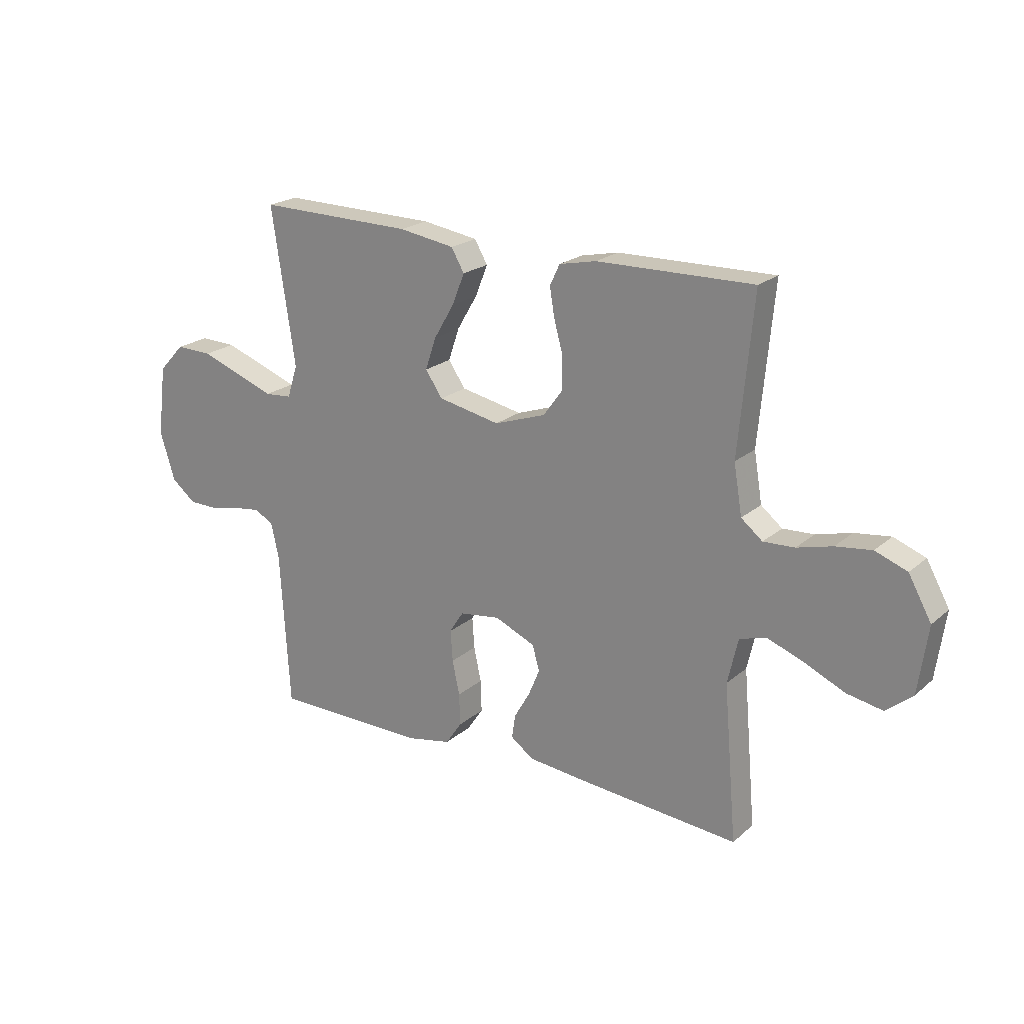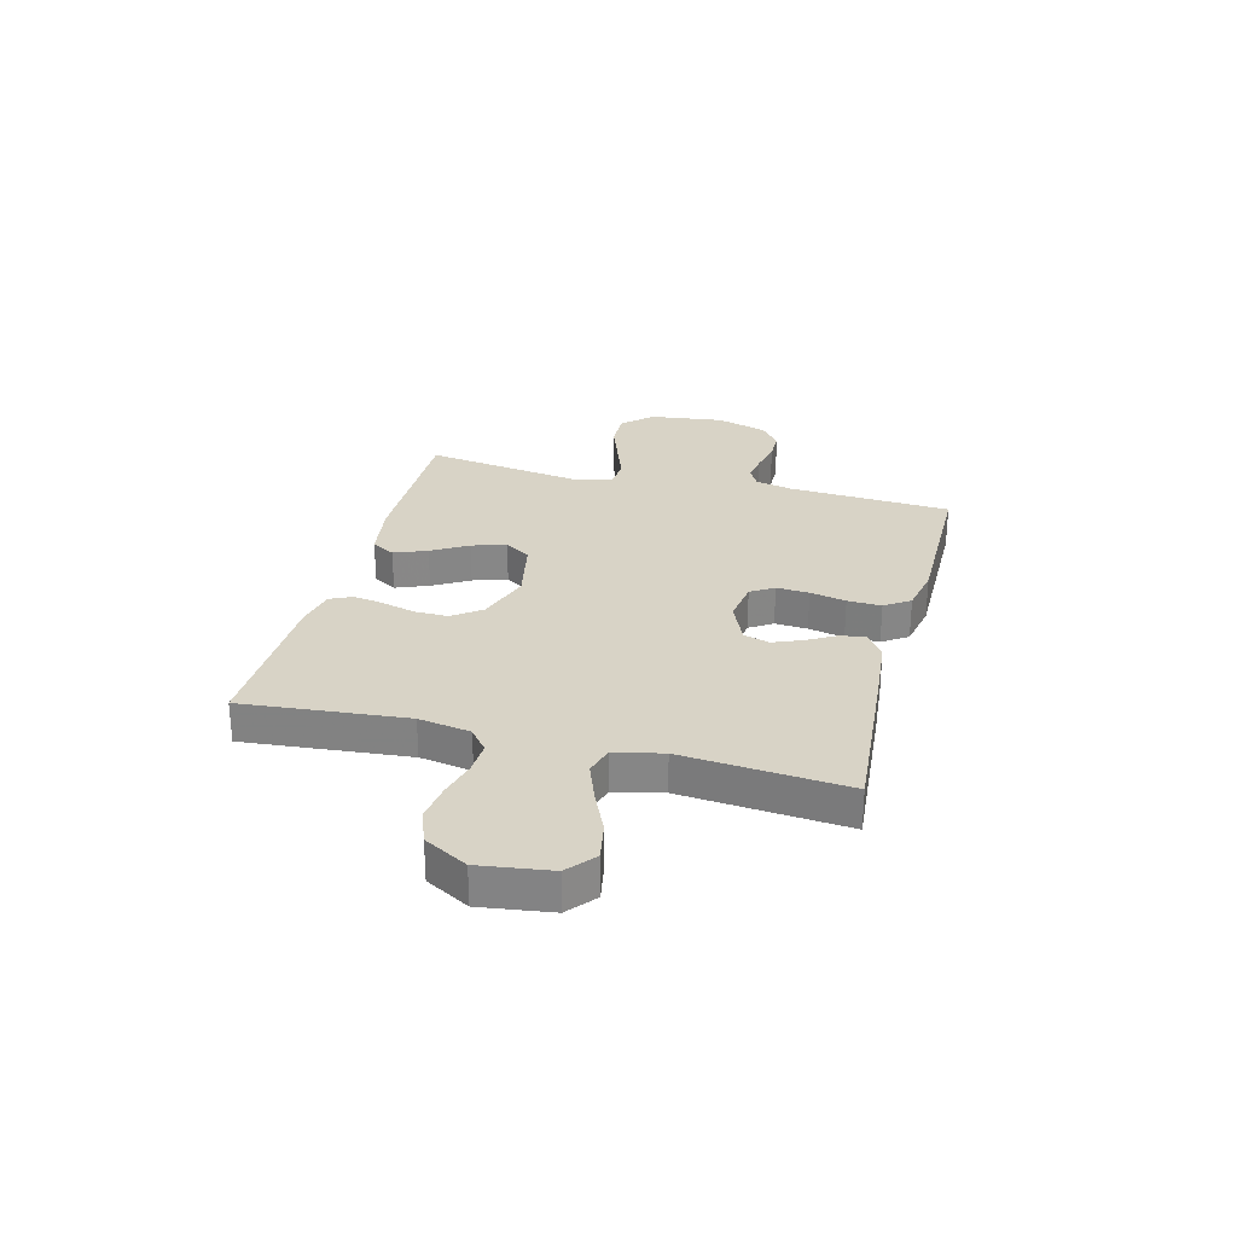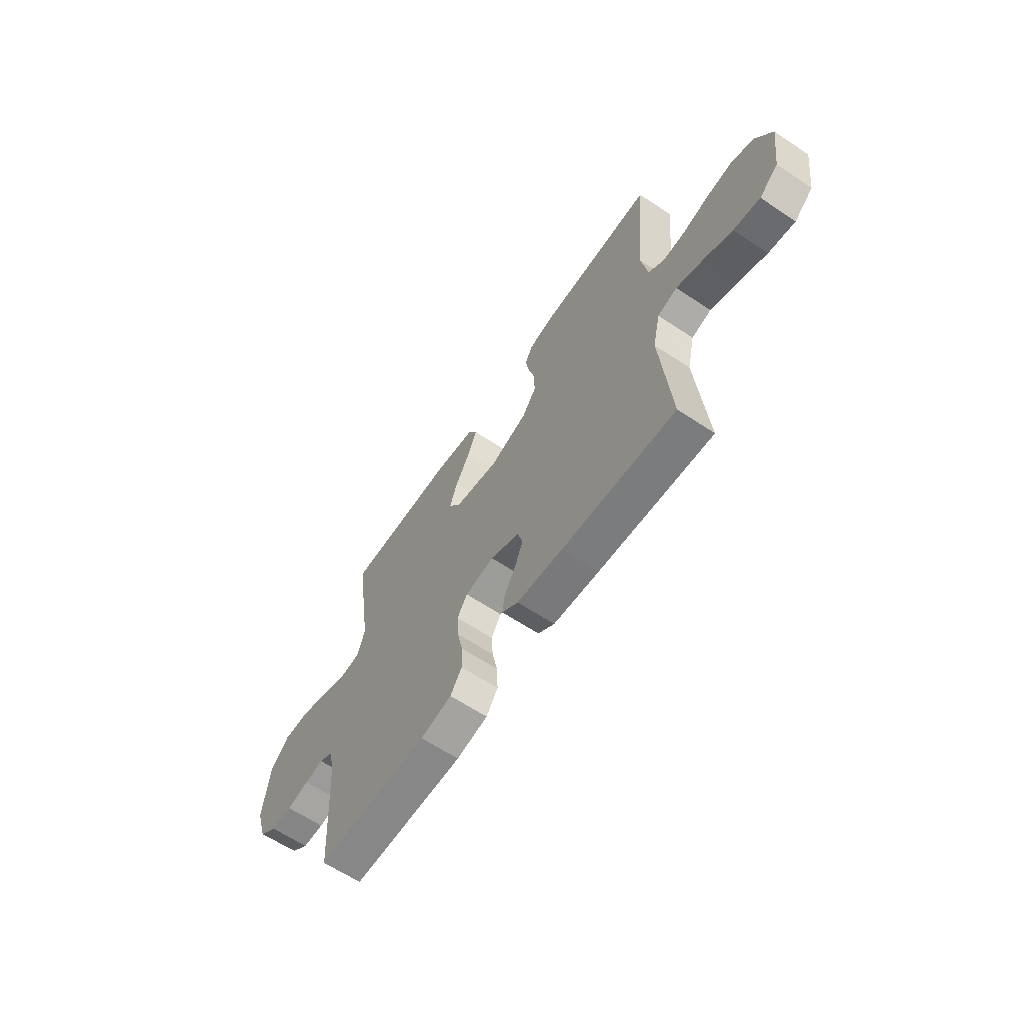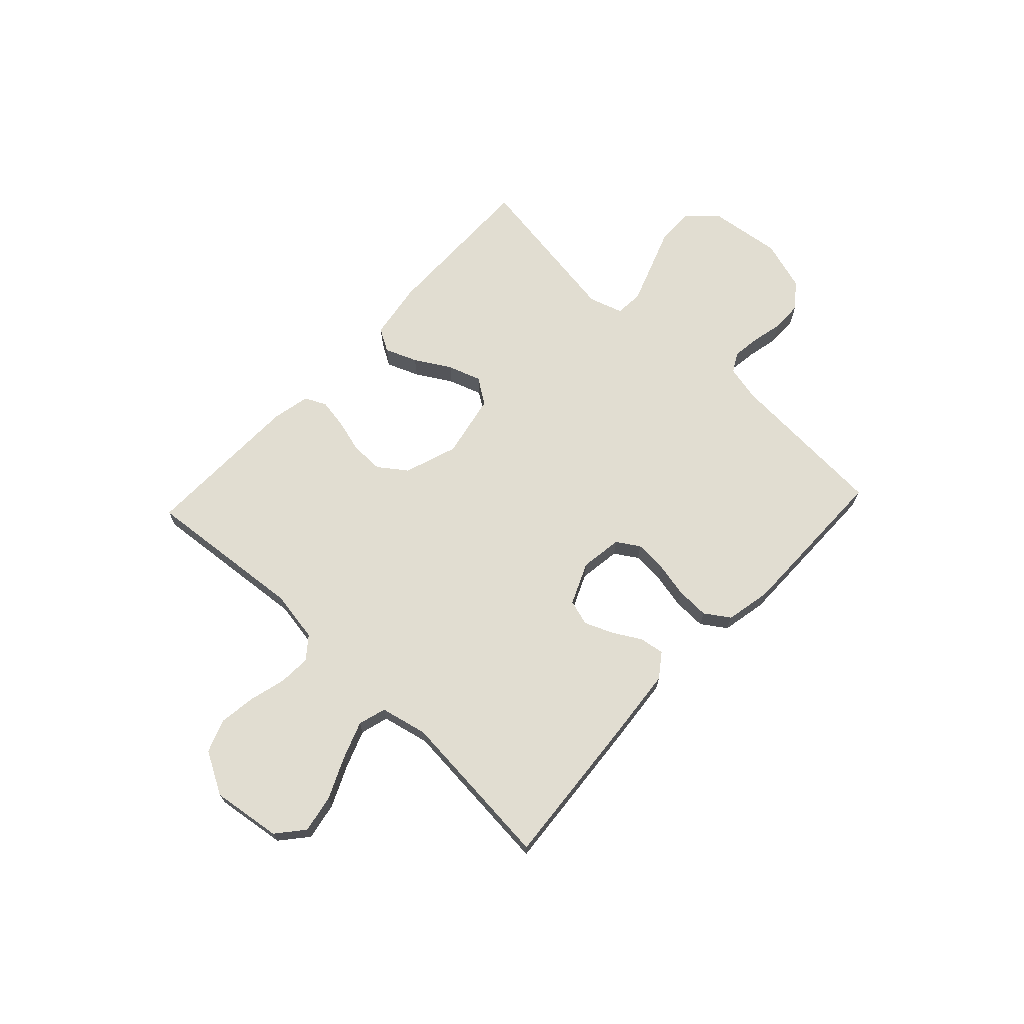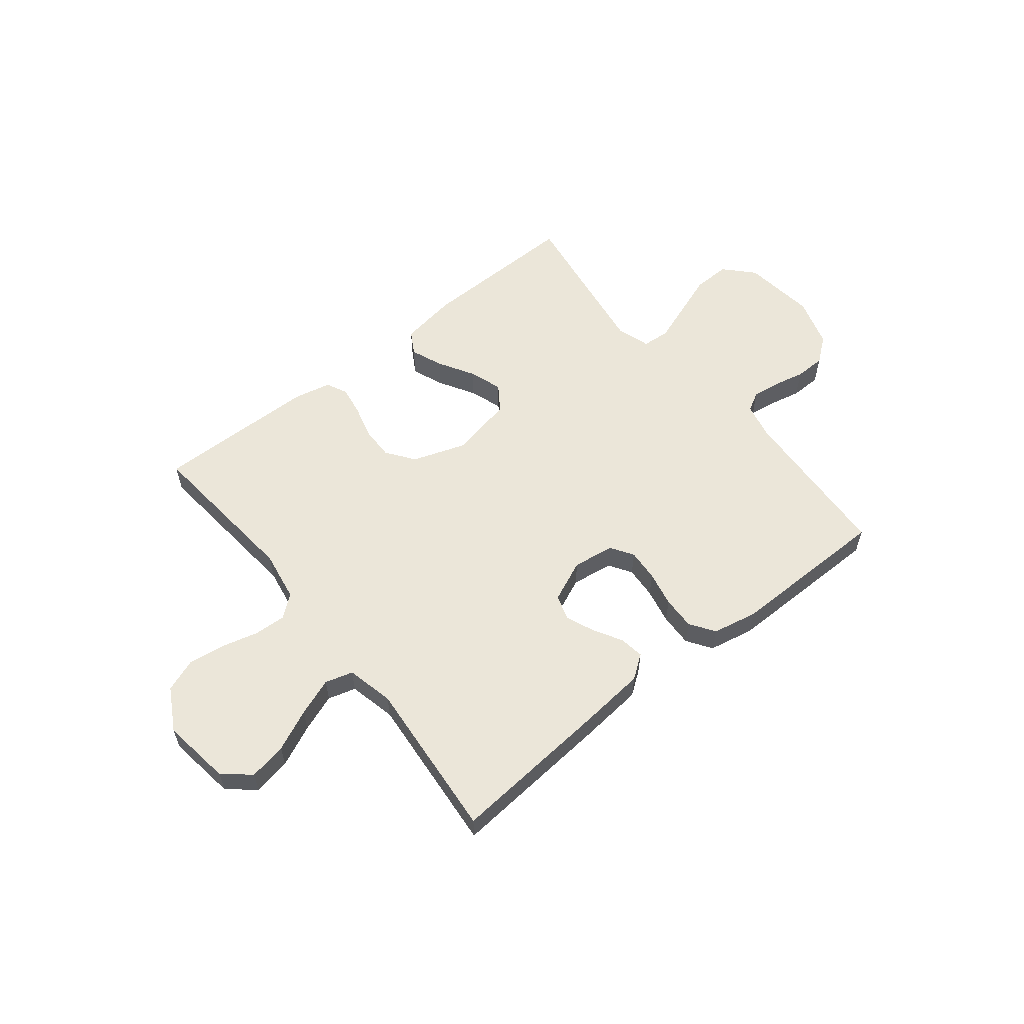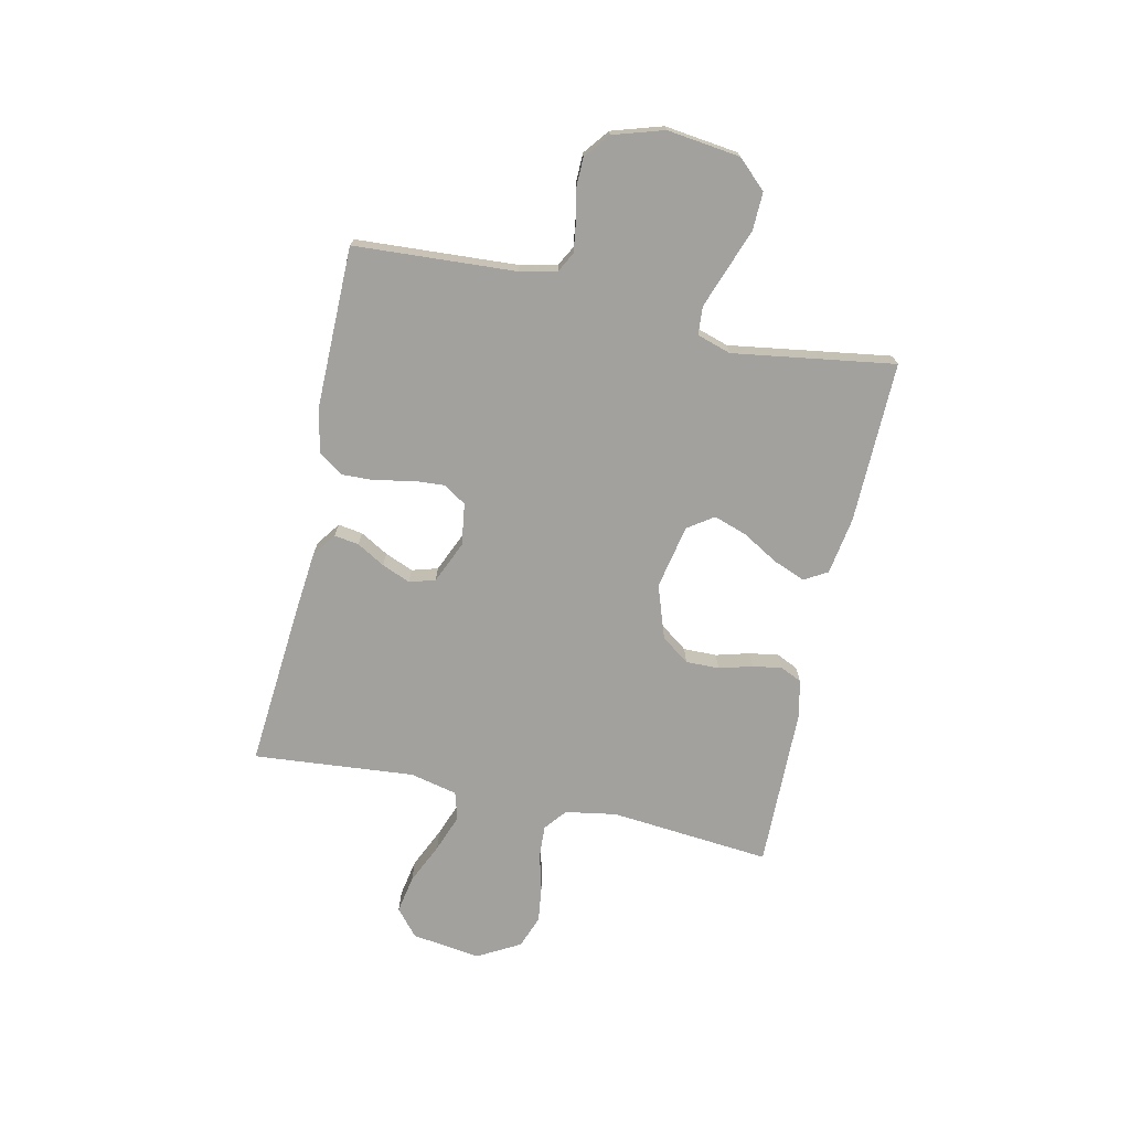
<metadata>
{"format":"obj","ext":"obj","renderer":"f3d","projection":"perspective","resolution":1024,"background":"white","views":[{"elev":21.2,"azim":34.3,"up":"+Z"},{"elev":27.8,"azim":104.6,"up":"+Y"},{"elev":-62.9,"azim":56.0,"up":"+Z"},{"elev":68.8,"azim":133.2,"up":"+Y"},{"elev":57.6,"azim":141.3,"up":"+Y"},{"elev":-72.0,"azim":-102.3,"up":"+Y"}]}
</metadata>
<code>
v 0.5 0.07 0.5
v 0.472 0.07 0.2
v 0.488 0.07 0.105
v 0.529 0.07 0.072
v 0.589 0.07 0.075
v 0.657 0.07 0.093
v 0.726 0.07 0.102
v 0.787 0.07 0.079
v 0.831 0.07 0
v 0.813 0.07 -0.129
v 0.763 0.07 -0.171
v 0.693 0.07 -0.158
v 0.616 0.07 -0.123
v 0.546 0.07 -0.097
v 0.494 0.07 -0.112
v 0.474 0.07 -0.2
v 0.5 0.07 -0.5
v 0.2 0.07 -0.475
v 0.077 0.07 -0.463
v 0.033 0.07 -0.431
v 0.04 0.07 -0.385
v 0.07 0.07 -0.333
v 0.092 0.07 -0.28
v 0.078 0.07 -0.232
v 0 0.07 -0.198
v -0.078 0.07 -0.209
v -0.105 0.07 -0.251
v -0.101 0.07 -0.311
v -0.087 0.07 -0.377
v -0.085 0.07 -0.439
v -0.116 0.07 -0.485
v -0.2 0.07 -0.502
v -0.5 0.07 -0.5
v -0.518 0.07 -0.2
v -0.533 0.07 -0.132
v -0.57 0.07 -0.112
v -0.621 0.07 -0.119
v -0.68 0.07 -0.132
v -0.737 0.07 -0.131
v -0.784 0.07 -0.094
v -0.813 0.07 0
v -0.796 0.07 0.136
v -0.746 0.07 0.189
v -0.676 0.07 0.187
v -0.599 0.07 0.159
v -0.527 0.07 0.133
v -0.475 0.07 0.137
v -0.455 0.07 0.2
v -0.5 0.07 0.5
v -0.2 0.07 0.495
v -0.093 0.07 0.478
v -0.068 0.07 0.435
v -0.092 0.07 0.375
v -0.131 0.07 0.309
v -0.152 0.07 0.247
v -0.119 0.07 0.199
v 0 0.07 0.175
v 0.099 0.07 0.209
v 0.137 0.07 0.261
v 0.136 0.07 0.323
v 0.119 0.07 0.385
v 0.11 0.07 0.44
v 0.129 0.07 0.48
v 0.2 0.07 0.495
v 0.5 0 0.5
v 0.472 0 0.2
v 0.488 0 0.105
v 0.529 0 0.072
v 0.589 0 0.075
v 0.657 0 0.093
v 0.726 0 0.102
v 0.787 0 0.079
v 0.831 0 0
v 0.813 0 -0.129
v 0.763 0 -0.171
v 0.693 0 -0.158
v 0.616 0 -0.123
v 0.546 0 -0.097
v 0.494 0 -0.112
v 0.474 0 -0.2
v 0.5 0 -0.5
v 0.2 0 -0.475
v 0.077 0 -0.463
v 0.033 0 -0.431
v 0.04 0 -0.385
v 0.07 0 -0.333
v 0.092 0 -0.28
v 0.078 0 -0.232
v 0 0 -0.198
v -0.078 0 -0.209
v -0.105 0 -0.251
v -0.101 0 -0.311
v -0.087 0 -0.377
v -0.085 0 -0.439
v -0.116 0 -0.485
v -0.2 0 -0.502
v -0.5 0 -0.5
v -0.518 0 -0.2
v -0.533 0 -0.132
v -0.57 0 -0.112
v -0.621 0 -0.119
v -0.68 0 -0.132
v -0.737 0 -0.131
v -0.784 0 -0.094
v -0.813 0 0
v -0.796 0 0.136
v -0.746 0 0.189
v -0.676 0 0.187
v -0.599 0 0.159
v -0.527 0 0.133
v -0.475 0 0.137
v -0.455 0 0.2
v -0.5 0 0.5
v -0.2 0 0.495
v -0.093 0 0.478
v -0.068 0 0.435
v -0.092 0 0.375
v -0.131 0 0.309
v -0.152 0 0.247
v -0.119 0 0.199
v 0 0 0.175
v 0.099 0 0.209
v 0.137 0 0.261
v 0.136 0 0.323
v 0.119 0 0.385
v 0.11 0 0.44
v 0.129 0 0.48
v 0.2 0 0.495
f 63 64 1 2
f 60 61 62 63
f 60 63 2 3
f 59 60 3 4
f 58 59 4
f 57 58 4
f 51 52 53 54
f 51 54 55
f 48 49 50 51
f 47 48 51 55
f 42 43 44 45
f 42 45 46
f 41 42 46
f 40 41 46 47
f 37 38 39 40
f 36 37 40 47
f 31 32 33 34
f 31 34 35
f 28 29 30 31
f 27 28 31 35
f 26 27 35 36
f 19 20 21 22
f 19 22 23
f 16 17 18 19
f 15 16 19 23
f 10 11 12 13
f 10 13 14
f 9 10 14
f 8 9 14 15
f 5 6 7 8
f 4 5 8 15
f 36 47 55 56
f 25 26 36 56
f 24 25 56 57
f 23 24 57
f 4 15 23 57
f 66 65 128 127
f 127 126 125 124
f 67 66 127 124
f 68 67 124 123
f 68 123 122
f 68 122 121
f 118 117 116 115
f 119 118 115
f 115 114 113 112
f 119 115 112 111
f 109 108 107 106
f 110 109 106
f 110 106 105
f 111 110 105 104
f 104 103 102 101
f 111 104 101 100
f 98 97 96 95
f 99 98 95
f 95 94 93 92
f 99 95 92 91
f 100 99 91 90
f 86 85 84 83
f 87 86 83
f 83 82 81 80
f 87 83 80 79
f 77 76 75 74
f 78 77 74
f 78 74 73
f 79 78 73 72
f 72 71 70 69
f 79 72 69 68
f 120 119 111 100
f 120 100 90 89
f 121 120 89 88
f 121 88 87
f 121 87 79 68
f 1 65 66 2
f 2 66 67 3
f 3 67 68 4
f 4 68 69 5
f 5 69 70 6
f 6 70 71 7
f 7 71 72 8
f 8 72 73 9
f 9 73 74 10
f 10 74 75 11
f 11 75 76 12
f 12 76 77 13
f 13 77 78 14
f 14 78 79 15
f 15 79 80 16
f 16 80 81 17
f 17 81 82 18
f 18 82 83 19
f 19 83 84 20
f 20 84 85 21
f 21 85 86 22
f 22 86 87 23
f 23 87 88 24
f 24 88 89 25
f 25 89 90 26
f 26 90 91 27
f 27 91 92 28
f 28 92 93 29
f 29 93 94 30
f 30 94 95 31
f 31 95 96 32
f 32 96 97 33
f 33 97 98 34
f 34 98 99 35
f 35 99 100 36
f 36 100 101 37
f 37 101 102 38
f 38 102 103 39
f 39 103 104 40
f 40 104 105 41
f 41 105 106 42
f 42 106 107 43
f 43 107 108 44
f 44 108 109 45
f 45 109 110 46
f 46 110 111 47
f 47 111 112 48
f 48 112 113 49
f 49 113 114 50
f 50 114 115 51
f 51 115 116 52
f 52 116 117 53
f 53 117 118 54
f 54 118 119 55
f 55 119 120 56
f 56 120 121 57
f 57 121 122 58
f 58 122 123 59
f 59 123 124 60
f 60 124 125 61
f 61 125 126 62
f 62 126 127 63
f 63 127 128 64
f 64 128 65 1

</code>
